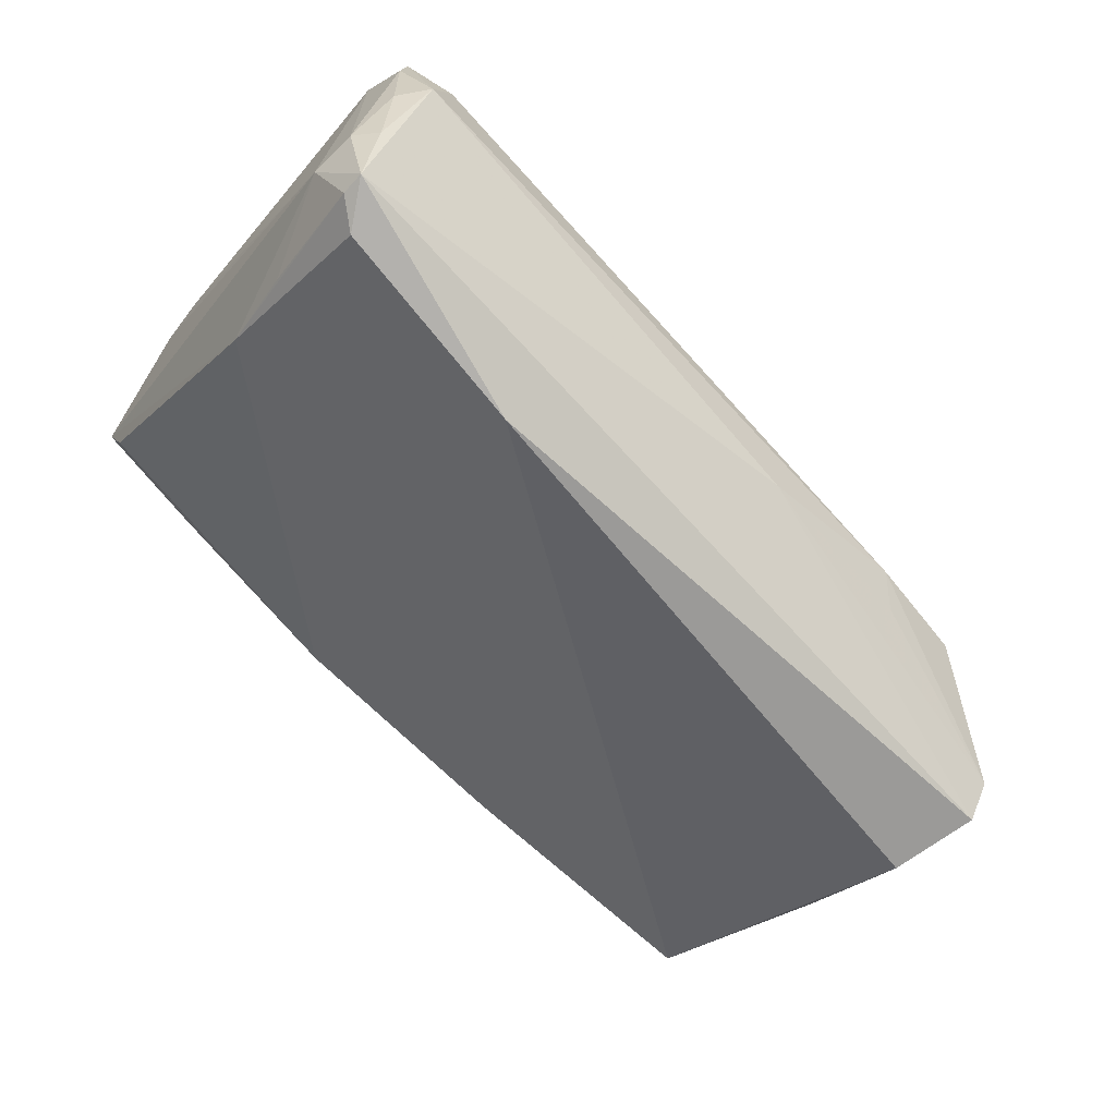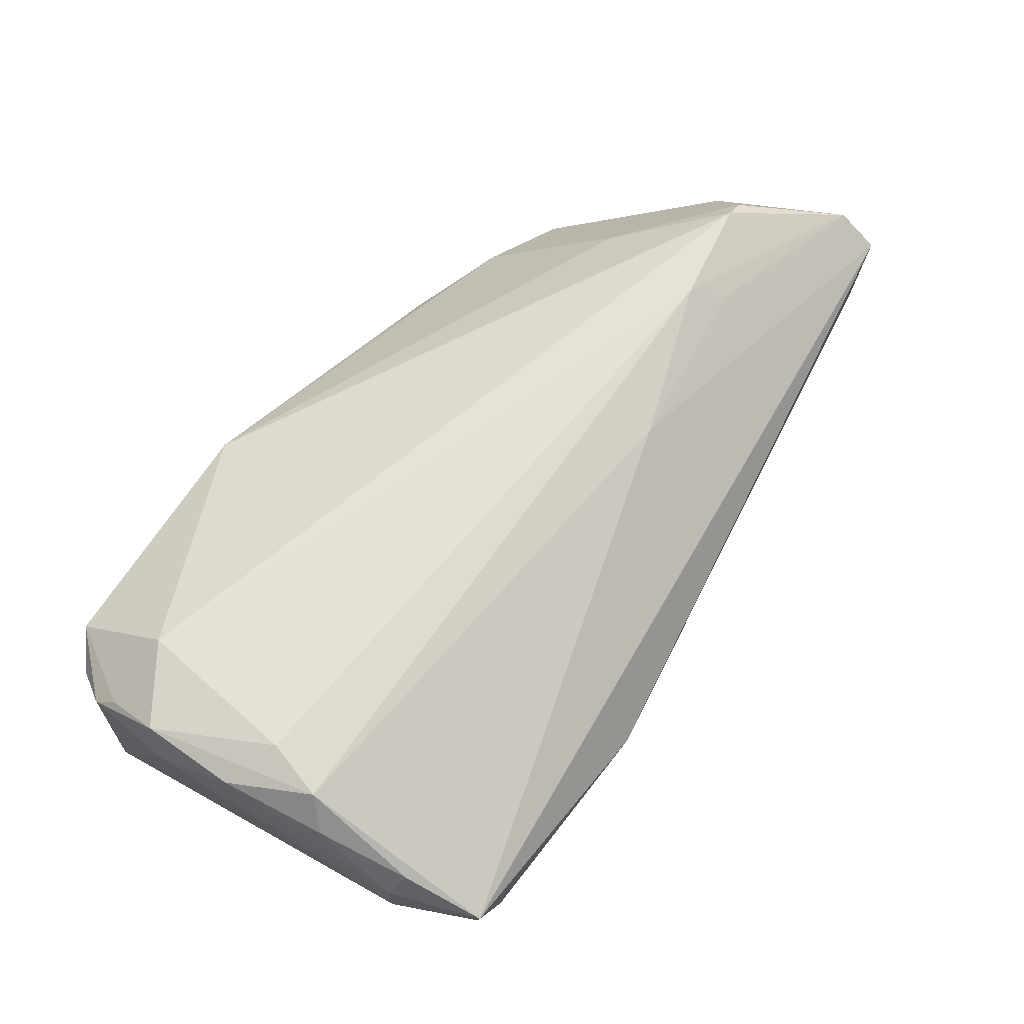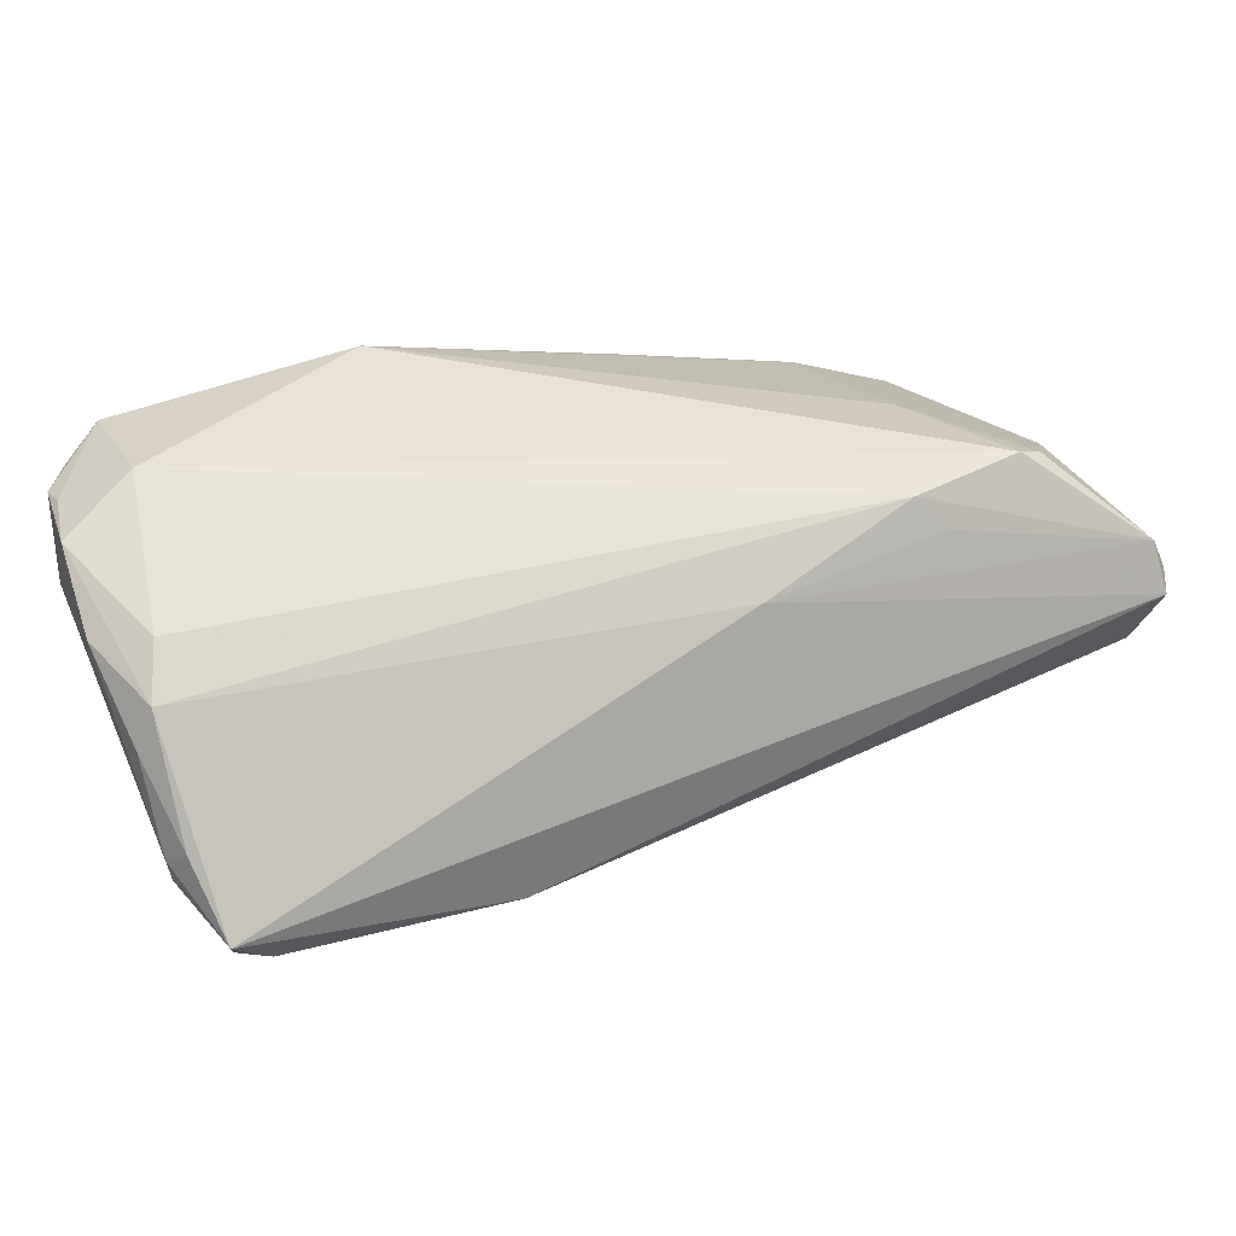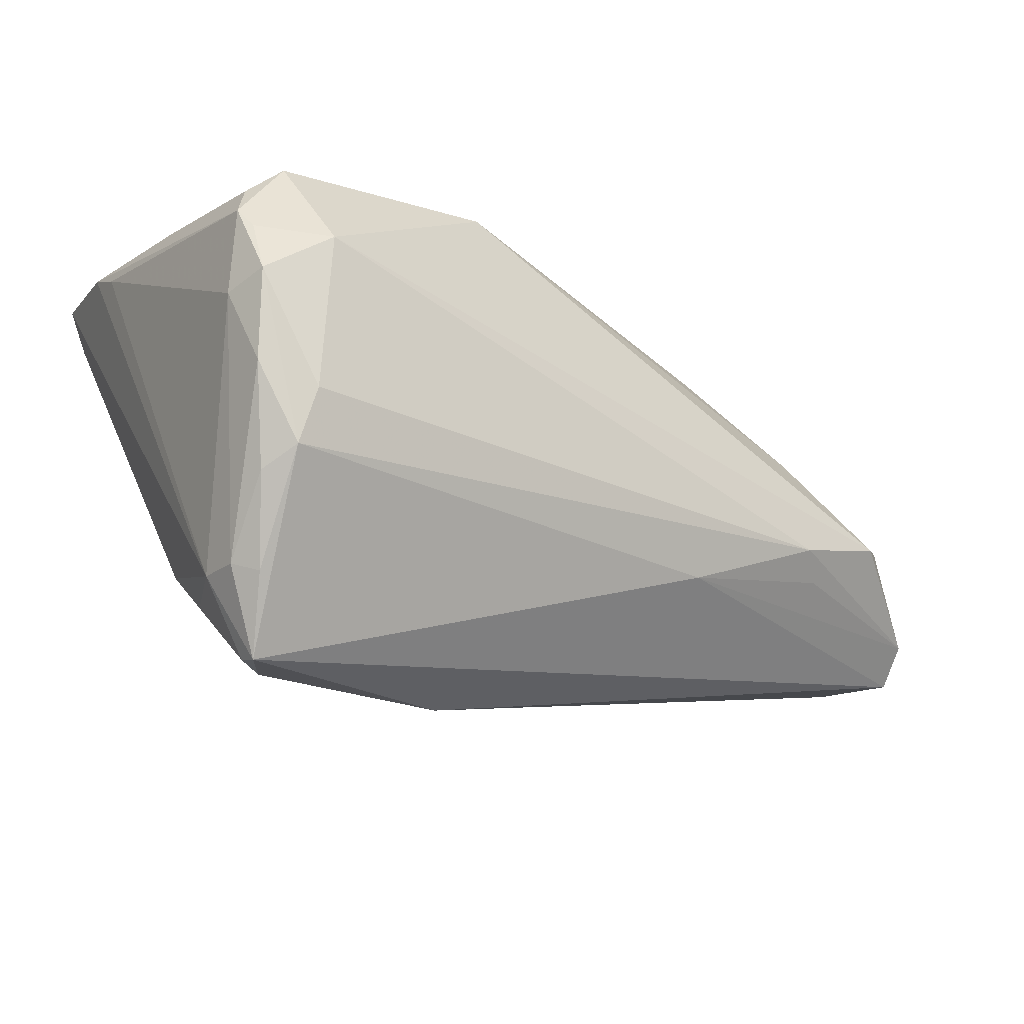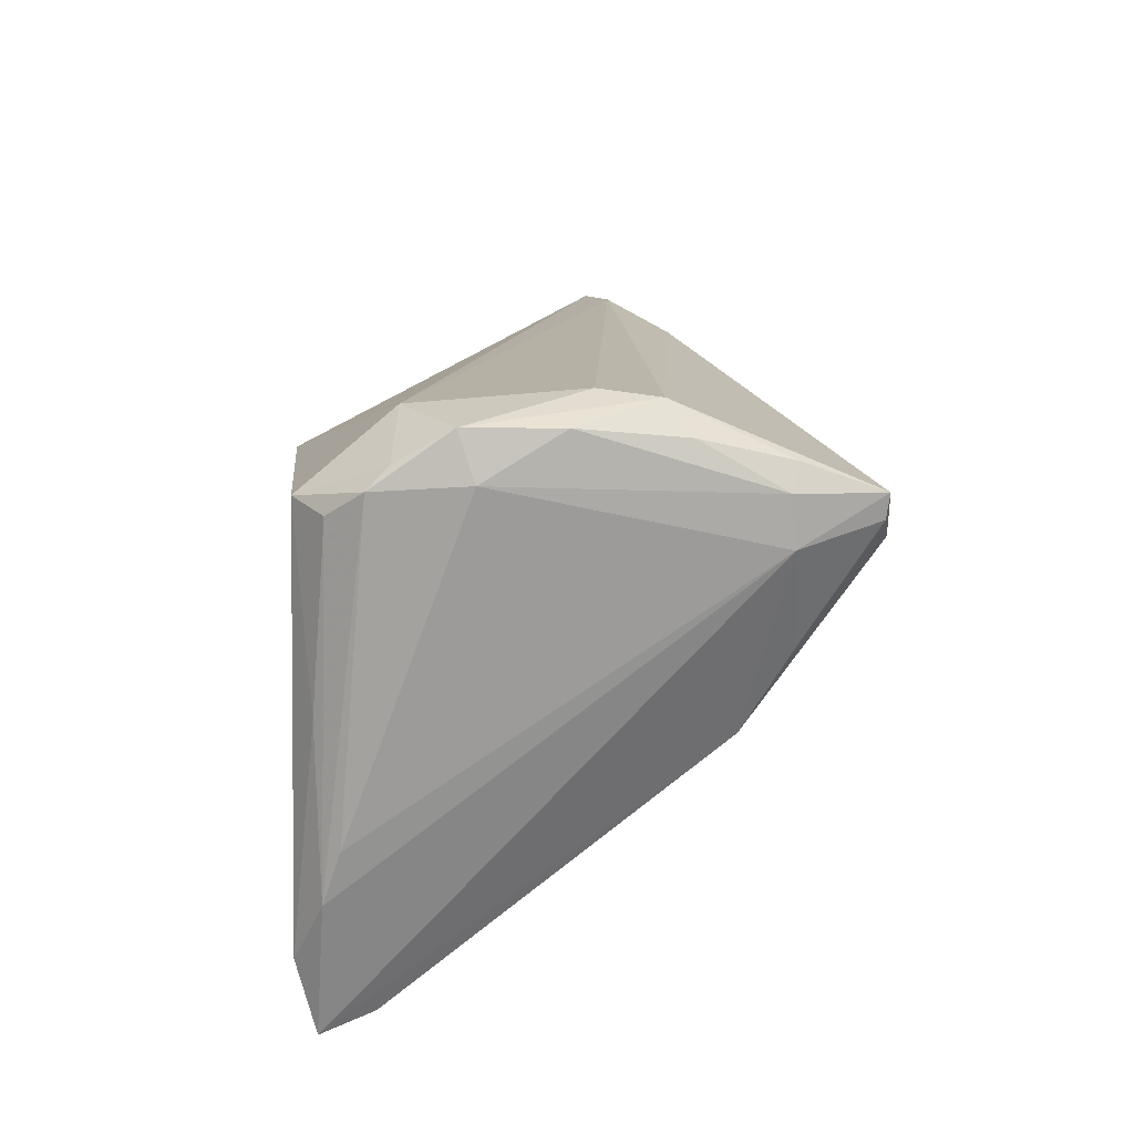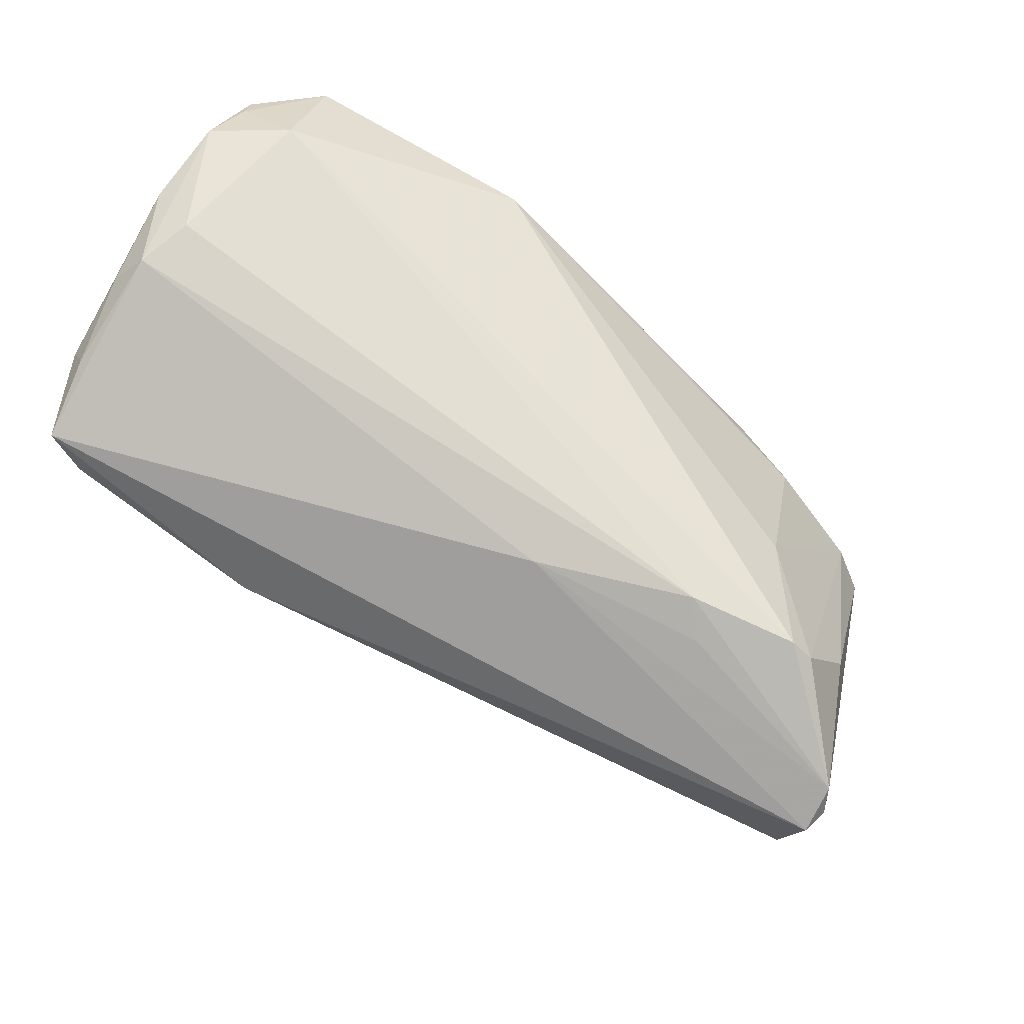
<metadata>
{"format":"obj","ext":"obj","renderer":"f3d","projection":"perspective","resolution":1024,"background":"white","views":[{"elev":-74.8,"azim":138.0,"up":"+Z"},{"elev":71.6,"azim":124.4,"up":"+Y"},{"elev":68.7,"azim":161.4,"up":"+Y"},{"elev":-14.9,"azim":147.1,"up":"+Z"},{"elev":18.2,"azim":86.8,"up":"+Y"},{"elev":68.5,"azim":-148.3,"up":"+Y"}]}
</metadata>
<code>
v 0.02676 -0.02924 0.02644
v 0.04497 0.02531 0.01557
v 0.0404 0.004651 -0.02403
v 0.01067 -0.02375 0.02652
v -0.04906 0.0221 -0.008801
v 0.04701 0.02371 0.007545
v -0.01824 0.02381 -0.01671
v -0.05472 0.01139 -0.00443
v 0.04231 0.02435 -0.02363
v 0.04395 0.02722 -0.01323
v -0.03592 -0.0006338 0.01868
v -0.03656 0.02413 -0.01081
v -0.02353 -0.03475 0.001913
v 0.04536 0.02893 0.009309
v -0.03912 0.02156 -0.01437
v 0.04363 0.02 0.02196
v 0.04397 -0.0006164 0.02369
v 0.04589 0.02298 0.01799
v 0.04323 -0.0356 0.02441
v 0.03768 0.01521 -0.03321
v -0.05912 -0.01258 -0.01233
v 0.04285 -0.02706 0.02657
v 0.006342 0.001196 0.02649
v -0.05076 -0.01063 0.01381
v 0.01257 0.01153 -0.0345
v 0.004932 -0.0356 0.007179
v -0.06182 0.01099 -0.02167
v 0.02846 -0.0356 0.01713
v 0.04106 0.01791 -0.03233
v -0.06101 0.0107 -0.02451
v -0.04691 -0.007274 0.01597
v 0.04587 -0.01975 0.02334
v 0.04457 0.02173 -0.02264
v -0.05373 -0.03254 -0.004363
v 0.01102 0.01807 0.02637
v 0.0395 -0.004744 -0.01855
v 0.0455 0.02877 -0.001366
v 0.04626 -0.01371 0.02134
v 0.01906 0.004184 0.02657
v -0.05451 -0.02575 0.0003282
v 0.0419 -0.03369 0.01841
v -0.01685 0.005706 0.02266
v -0.05859 0.0004337 -0.02467
v 0.04104 0.02069 -0.03272
v -0.06093 0.01414 -0.01961
v -0.00348 -0.01943 0.02523
v 0.03669 0.02914 0.0147
v -0.02665 -0.007873 0.02503
v 0.03582 -0.03267 0.02601
v -0.04087 0.01441 0.003554
v -0.05383 -0.02245 0.004645
v 0.03916 0.03104 -0.004015
v 0.04122 0.03054 -0.01063
v 0.03923 0.02083 0.02528
v -0.0516 0.02 -0.008643
v 0.04491 0.01619 -0.02303
f 19 13 26
f 36 56 19
f 36 26 13
f 22 4 1
f 1 49 22
f 22 49 19
f 41 36 19
f 26 36 41
f 1 4 34
f 34 49 1
f 34 36 13
f 21 43 34
f 34 13 19
f 19 49 34
f 4 22 39
f 39 54 35
f 39 22 54
f 6 18 38
f 38 56 6
f 16 18 54
f 35 50 11
f 56 44 33
f 6 56 33
f 29 44 56
f 29 36 20
f 20 44 29
f 25 34 43
f 25 44 20
f 36 34 25
f 20 36 25
f 19 26 28
f 28 41 19
f 26 41 28
f 48 24 51
f 51 34 4
f 51 27 21
f 51 24 27
f 23 39 35
f 4 39 23
f 35 48 23
f 48 4 23
f 54 22 17
f 17 16 54
f 42 48 35
f 35 11 42
f 42 11 48
f 31 11 50
f 31 8 24
f 31 24 48
f 48 11 31
f 44 25 30
f 30 25 43
f 21 27 30
f 30 43 21
f 5 50 35
f 10 33 9
f 9 33 44
f 9 53 10
f 44 53 9
f 56 36 3
f 3 29 56
f 36 29 3
f 46 4 48
f 48 51 46
f 46 51 4
f 21 34 40
f 40 51 21
f 34 51 40
f 32 17 22
f 32 22 19
f 32 38 18
f 19 56 32
f 56 38 32
f 18 16 32
f 16 17 32
f 44 30 7
f 7 53 44
f 10 53 37
f 37 33 10
f 6 33 37
f 27 24 45
f 24 8 45
f 45 30 27
f 45 7 30
f 53 7 12
f 12 45 5
f 54 18 2
f 55 45 8
f 5 45 55
f 50 5 55
f 55 31 50
f 8 31 55
f 7 45 15
f 15 12 7
f 45 12 15
f 54 2 47
f 35 54 47
f 47 12 5
f 47 5 35
f 14 47 2
f 6 37 14
f 14 37 53
f 14 18 6
f 14 2 18
f 52 14 53
f 47 14 52
f 53 12 52
f 12 47 52

</code>
